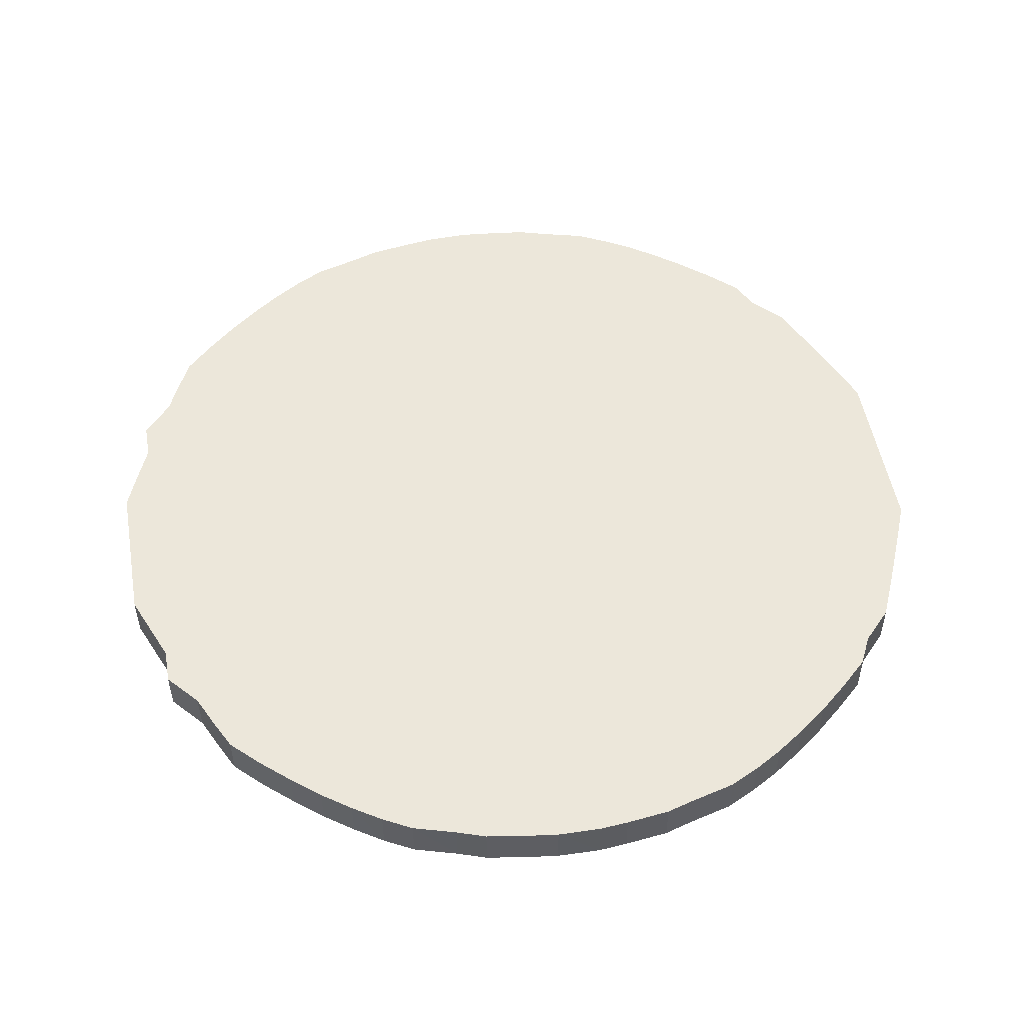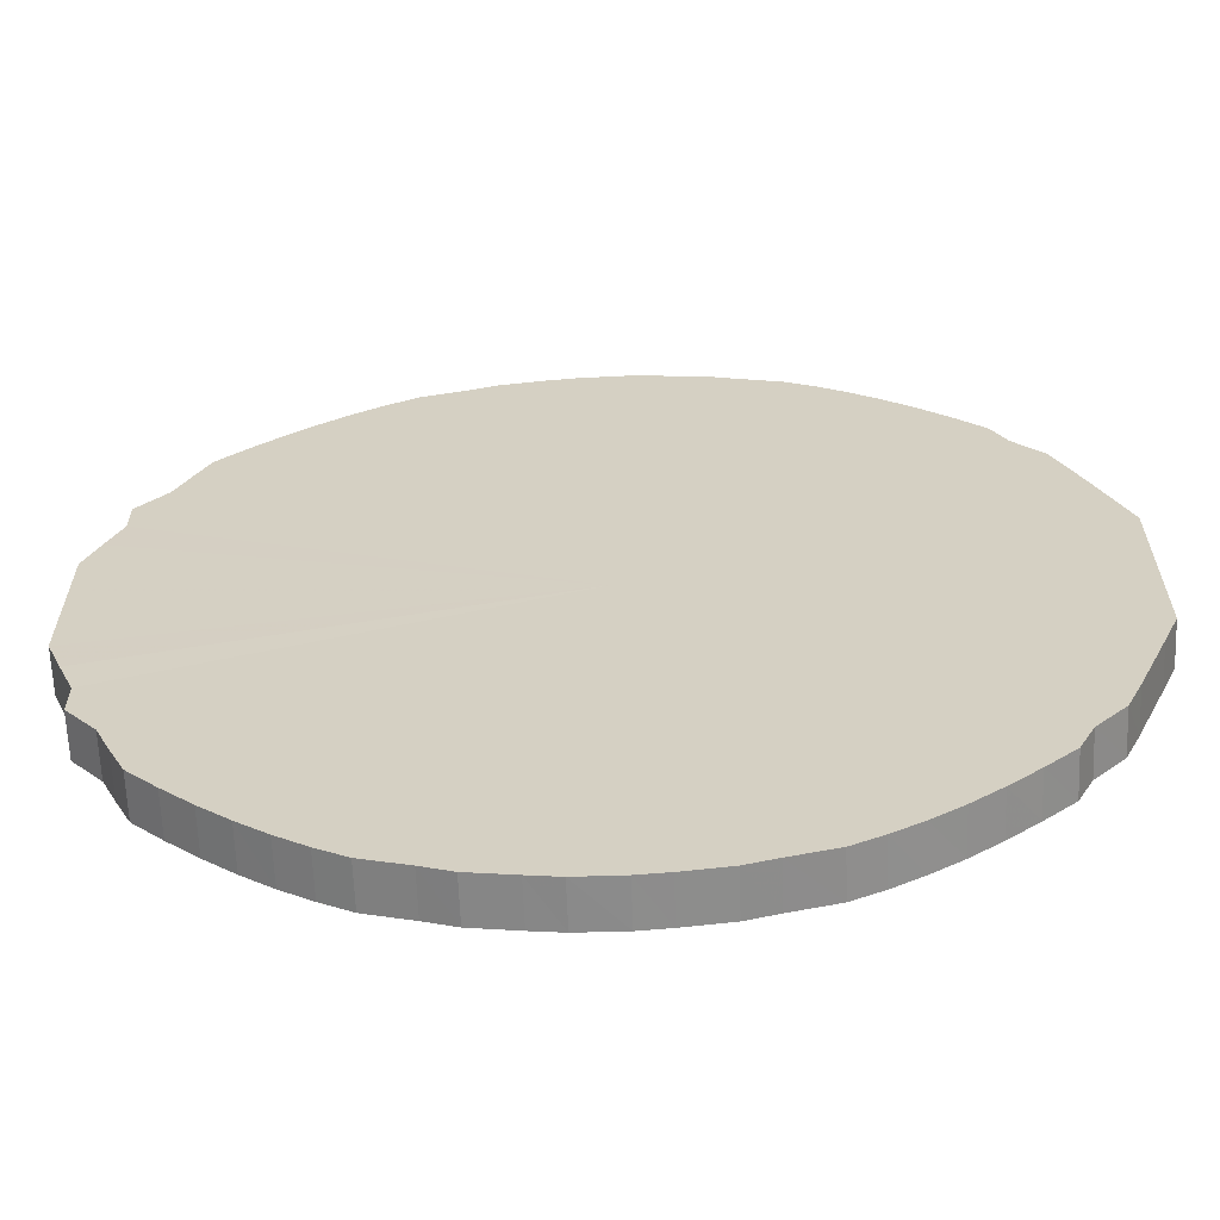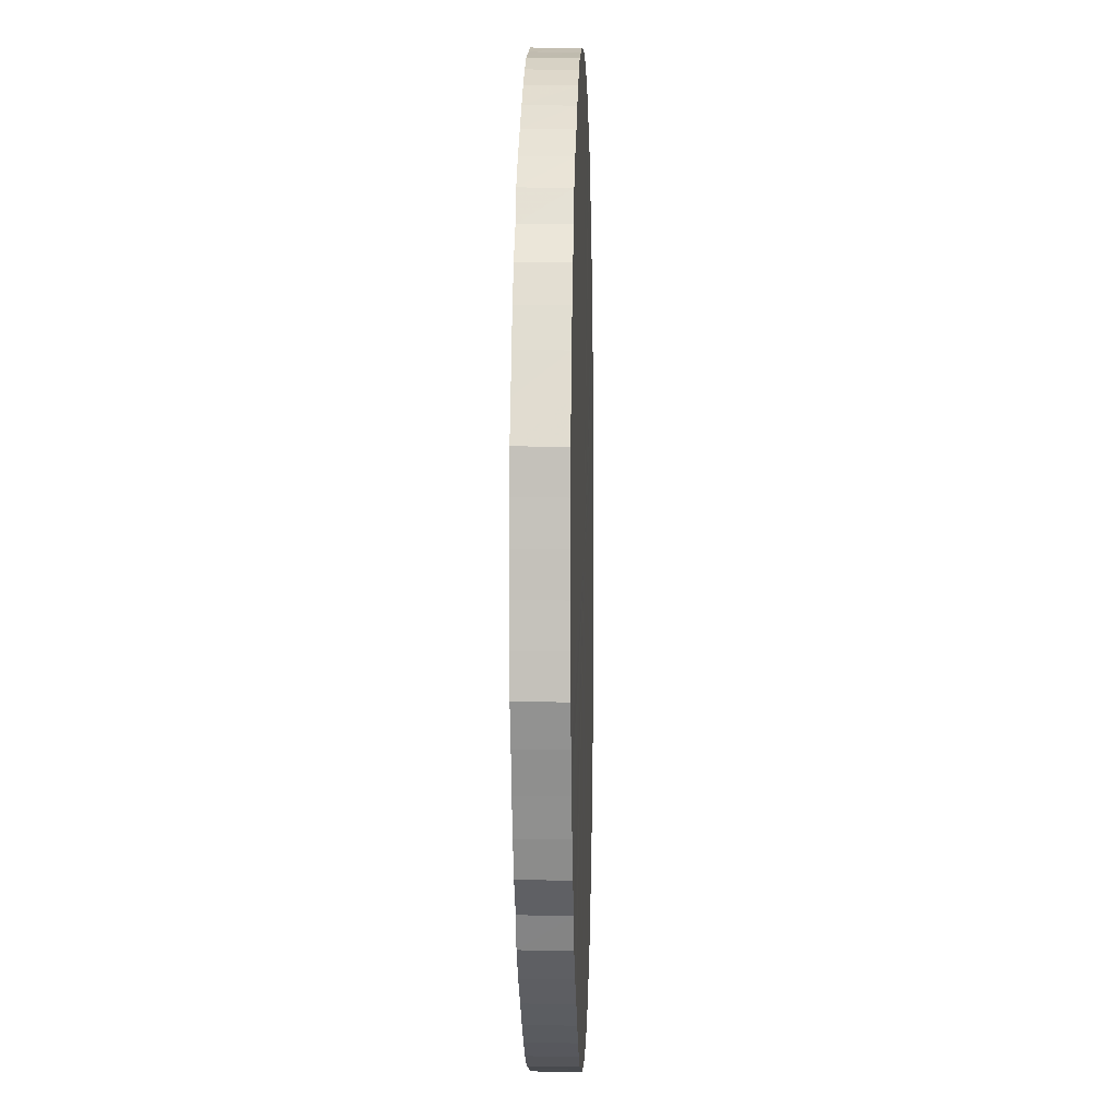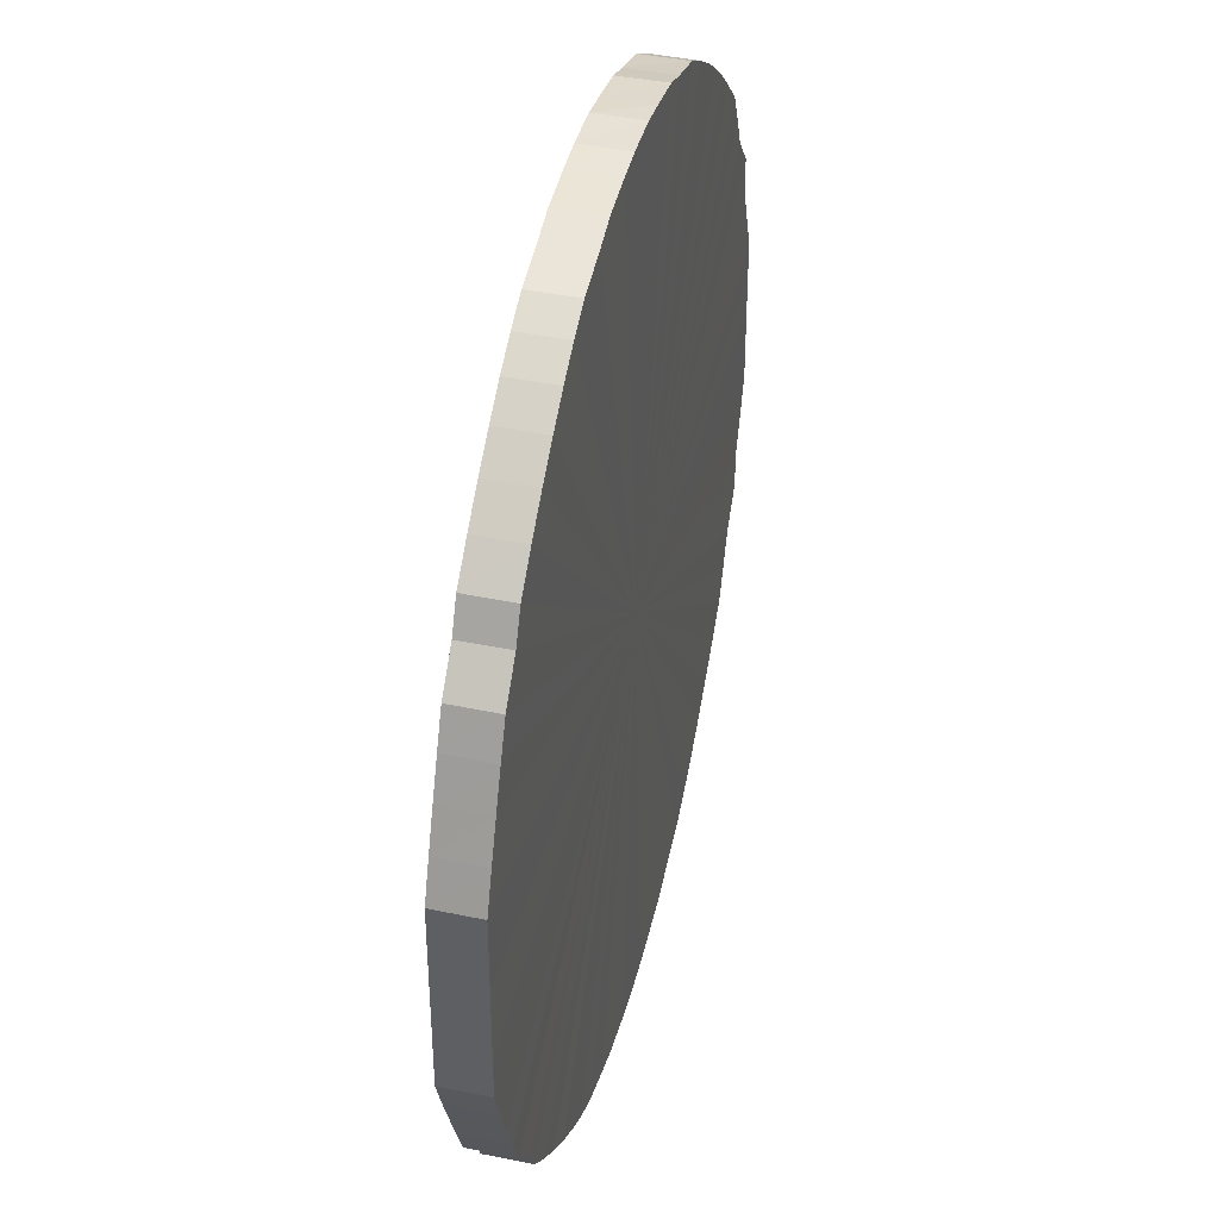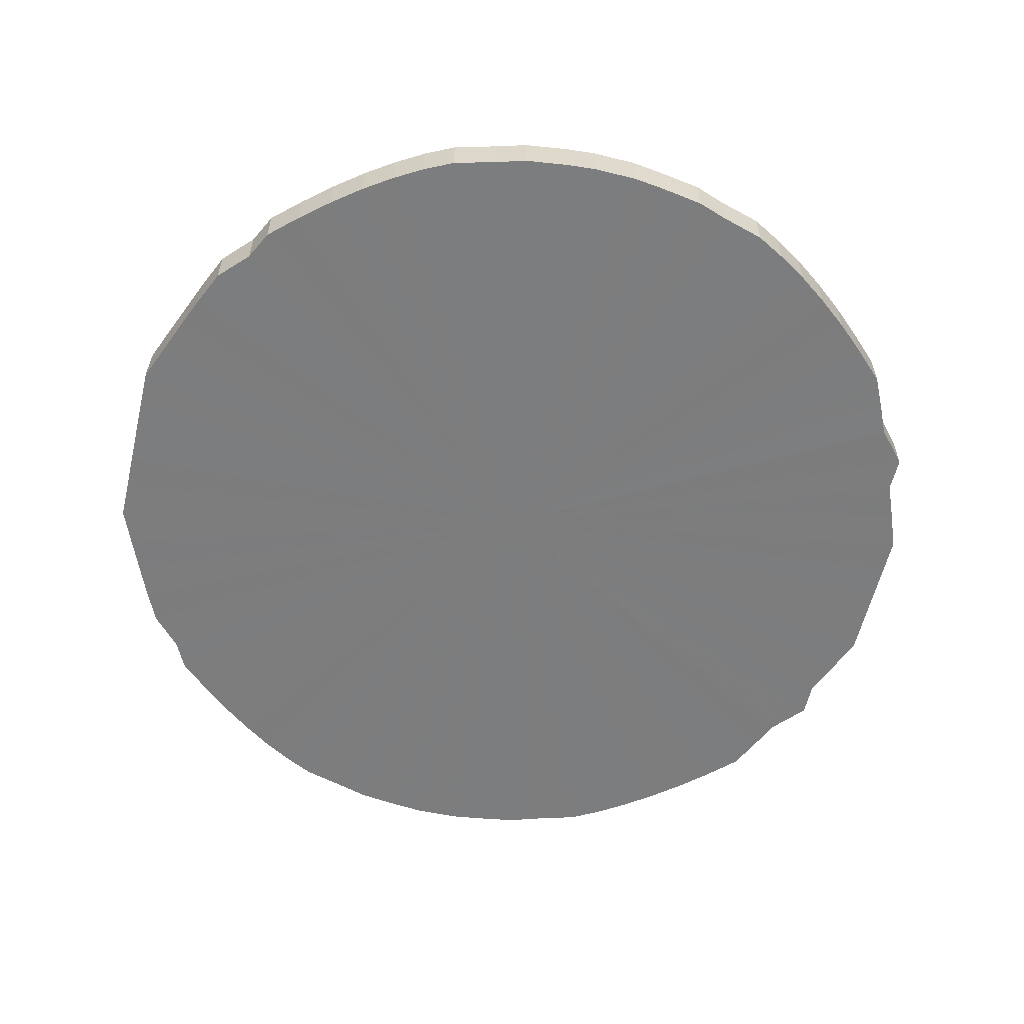
<metadata>
{"format":"obj","ext":"obj","renderer":"f3d","projection":"perspective","resolution":1024,"background":"white","views":[{"elev":51.7,"azim":-10.0,"up":"+Y"},{"elev":-63.3,"azim":2.2,"up":"+Z"},{"elev":1.4,"azim":91.8,"up":"+Z"},{"elev":40.4,"azim":103.7,"up":"+Z"},{"elev":-59.0,"azim":166.6,"up":"+Y"}]}
</metadata>
<code>
o 23714
v 2227 1875 17.45
v 2227 1875 17.48
v 2227 1875 17.45
v 2227 1875 17.5
v 2227 1875 17.48
v 2227 1875 17.43
v 2227 1875 17.43
v 2227 1875 17.53
v 2227 1875 17.5
v 2227 1875 17.4
v 2227 1875 17.4
v 2227 1875 17.55
v 2227 1875 17.53
v 2227 1875 17.38
v 2227 1875 17.38
v 2227 1875 17.57
v 2227 1875 17.55
v 2227 1875 17.35
v 2227 1875 17.35
v 2227 1875 17.6
v 2227 1875 17.57
v 2227 1875 17.33
v 2227 1875 17.33
v 2227 1875 17.62
v 2227 1875 17.6
v 2227 1875 17.31
v 2227 1875 17.31
v 2227 1875 17.64
v 2227 1875 17.62
v 2227 1875 17.28
v 2227 1875 17.28
v 2227 1875 17.66
v 2227 1875 17.64
v 2227 1875 17.26
v 2227 1875 17.26
v 2227 1875 17.68
v 2227 1875 17.66
v 2227 1875 17.25
v 2227 1875 17.25
v 2227 1875 17.69
v 2227 1875 17.68
v 2227 1875 17.23
v 2227 1875 17.23
v 2227 1875 17.71
v 2227 1875 17.69
v 2227 1875 17.21
v 2227 1875 17.21
v 2227 1875 17.72
v 2227 1875 17.71
v 2227 1875 17.2
v 2227 1875 17.2
v 2227 1875 17.73
v 2227 1875 17.72
v 2227 1875 17.18
v 2227 1875 17.18
v 2227 1875 17.74
v 2227 1875 17.73
v 2227 1875 17.17
v 2227 1875 17.17
v 2227 1875 17.75
v 2227 1875 17.74
v 2227 1875 17.16
v 2227 1875 17.16
v 2227 1875 17.75
v 2227 1875 17.74
v 2227 1875 17.16
v 2227 1875 17.16
v 2227 1875 17.75
v 2227 1875 17.75
v 2227 1875 17.15
v 2227 1875 17.15
v 2227 1875 17.75
v 2227 1875 17.75
v 2227 1875 17.15
v 2227 1875 17.15
v 2227 1875 17.75
v 2227 1875 17.75
v 2227 1875 17.15
v 2227 1875 17.15
v 2227 1875 17.75
v 2227 1875 17.75
v 2227 1875 17.15
v 2227 1875 17.15
v 2227 1875 17.74
v 2227 1875 17.75
v 2227 1875 17.16
v 2227 1875 17.16
v 2227 1875 17.73
v 2227 1875 17.74
v 2227 1875 17.16
v 2227 1875 17.16
v 2227 1875 17.72
v 2227 1875 17.73
v 2227 1875 17.17
v 2227 1875 17.17
v 2227 1875 17.71
v 2227 1875 17.72
v 2227 1875 17.18
v 2227 1875 17.18
v 2227 1875 17.7
v 2227 1875 17.71
v 2227 1875 17.19
v 2227 1875 17.19
v 2227 1875 17.68
v 2227 1875 17.7
v 2227 1875 17.2
v 2227 1875 17.2
v 2227 1875 17.67
v 2227 1875 17.68
v 2227 1875 17.22
v 2227 1875 17.22
v 2227 1875 17.65
v 2227 1875 17.67
v 2227 1875 17.24
v 2227 1875 17.24
v 2227 1875 17.63
v 2227 1875 17.65
v 2227 1875 17.25
v 2227 1875 17.25
v 2227 1875 17.61
v 2227 1875 17.63
v 2227 1875 17.27
v 2227 1875 17.27
v 2227 1875 17.59
v 2227 1875 17.61
v 2227 1875 17.3
v 2227 1875 17.3
v 2227 1875 17.56
v 2227 1875 17.59
v 2227 1875 17.32
v 2227 1875 17.32
v 2227 1875 17.54
v 2227 1875 17.56
v 2227 1875 17.34
v 2227 1875 17.34
v 2227 1875 17.51
v 2227 1875 17.54
v 2227 1875 17.36
v 2227 1875 17.36
v 2227 1875 17.49
v 2227 1875 17.51
v 2227 1875 17.39
v 2227 1875 17.39
v 2227 1875 17.46
v 2227 1875 17.49
v 2227 1875 17.41
v 2227 1875 17.41
v 2227 1875 17.44
v 2227 1875 17.46
v 2227 1875 17.44
v 2227 1875 17.45
v 2227 1875 17.48
v 2227 1875 17.48
v 2227 1875 17.5
v 2227 1875 17.5
v 2227 1875 17.43
v 2227 1875 17.45
v 2227 1875 17.4
v 2227 1875 17.43
v 2227 1875 17.53
v 2227 1875 17.53
v 2227 1875 17.38
v 2227 1875 17.4
v 2227 1875 17.35
v 2227 1875 17.38
v 2227 1875 17.55
v 2227 1875 17.55
v 2227 1875 17.33
v 2227 1875 17.35
v 2227 1875 17.31
v 2227 1875 17.33
v 2227 1875 17.57
v 2227 1875 17.57
v 2227 1875 17.28
v 2227 1875 17.31
v 2227 1875 17.26
v 2227 1875 17.28
v 2227 1875 17.6
v 2227 1875 17.6
v 2227 1875 17.25
v 2227 1875 17.26
v 2227 1875 17.23
v 2227 1875 17.25
v 2227 1875 17.62
v 2227 1875 17.62
v 2227 1875 17.21
v 2227 1875 17.23
v 2227 1875 17.2
v 2227 1875 17.21
v 2227 1875 17.64
v 2227 1875 17.64
v 2227 1875 17.18
v 2227 1875 17.2
v 2227 1875 17.17
v 2227 1875 17.18
v 2227 1875 17.66
v 2227 1875 17.66
v 2227 1875 17.16
v 2227 1875 17.17
v 2227 1875 17.16
v 2227 1875 17.16
v 2227 1875 17.68
v 2227 1875 17.68
v 2227 1875 17.15
v 2227 1875 17.16
v 2227 1875 17.15
v 2227 1875 17.15
v 2227 1875 17.69
v 2227 1875 17.69
v 2227 1875 17.15
v 2227 1875 17.15
v 2227 1875 17.15
v 2227 1875 17.15
v 2227 1875 17.71
v 2227 1875 17.71
v 2227 1875 17.16
v 2227 1875 17.15
v 2227 1875 17.16
v 2227 1875 17.16
v 2227 1875 17.72
v 2227 1875 17.72
v 2227 1875 17.17
v 2227 1875 17.16
v 2227 1875 17.18
v 2227 1875 17.17
v 2227 1875 17.73
v 2227 1875 17.73
v 2227 1875 17.19
v 2227 1875 17.18
v 2227 1875 17.2
v 2227 1875 17.19
v 2227 1875 17.74
v 2227 1875 17.74
v 2227 1875 17.22
v 2227 1875 17.2
v 2227 1875 17.24
v 2227 1875 17.22
v 2227 1875 17.75
v 2227 1875 17.74
v 2227 1875 17.25
v 2227 1875 17.24
v 2227 1875 17.27
v 2227 1875 17.25
v 2227 1875 17.75
v 2227 1875 17.75
v 2227 1875 17.3
v 2227 1875 17.27
v 2227 1875 17.32
v 2227 1875 17.3
v 2227 1875 17.75
v 2227 1875 17.75
v 2227 1875 17.34
v 2227 1875 17.32
v 2227 1875 17.36
v 2227 1875 17.34
v 2227 1875 17.75
v 2227 1875 17.75
v 2227 1875 17.39
v 2227 1875 17.36
v 2227 1875 17.41
v 2227 1875 17.39
v 2227 1875 17.75
v 2227 1875 17.75
v 2227 1875 17.44
v 2227 1875 17.41
v 2227 1875 17.46
v 2227 1875 17.44
v 2227 1875 17.75
v 2227 1875 17.75
v 2227 1875 17.49
v 2227 1875 17.46
v 2227 1875 17.51
v 2227 1875 17.49
v 2227 1875 17.74
v 2227 1875 17.74
v 2227 1875 17.54
v 2227 1875 17.51
v 2227 1875 17.56
v 2227 1875 17.54
v 2227 1875 17.73
v 2227 1875 17.73
v 2227 1875 17.59
v 2227 1875 17.56
v 2227 1875 17.61
v 2227 1875 17.59
v 2227 1875 17.72
v 2227 1875 17.72
v 2227 1875 17.63
v 2227 1875 17.61
v 2227 1875 17.65
v 2227 1875 17.63
v 2227 1875 17.71
v 2227 1875 17.71
v 2227 1875 17.67
v 2227 1875 17.65
v 2227 1875 17.68
v 2227 1875 17.67
v 2227 1875 17.7
v 2227 1875 17.7
v 2227 1875 17.68
v 2227 1875 17.45
v 2227 1875 17.48
v 2227 1875 17.45
v 2227 1875 17.5
v 2227 1875 17.43
v 2227 1875 17.53
v 2227 1875 17.4
v 2227 1875 17.55
v 2227 1875 17.38
v 2227 1875 17.57
v 2227 1875 17.35
v 2227 1875 17.6
v 2227 1875 17.33
v 2227 1875 17.62
v 2227 1875 17.31
v 2227 1875 17.64
v 2227 1875 17.28
v 2227 1875 17.66
v 2227 1875 17.26
v 2227 1875 17.68
v 2227 1875 17.25
v 2227 1875 17.69
v 2227 1875 17.23
v 2227 1875 17.71
v 2227 1875 17.21
v 2227 1875 17.72
v 2227 1875 17.2
v 2227 1875 17.73
v 2227 1875 17.18
v 2227 1875 17.74
v 2227 1875 17.17
v 2227 1875 17.75
v 2227 1875 17.16
v 2227 1875 17.75
v 2227 1875 17.16
v 2227 1875 17.75
v 2227 1875 17.15
v 2227 1875 17.75
v 2227 1875 17.15
v 2227 1875 17.75
v 2227 1875 17.15
v 2227 1875 17.75
v 2227 1875 17.15
v 2227 1875 17.74
v 2227 1875 17.16
v 2227 1875 17.73
v 2227 1875 17.16
v 2227 1875 17.72
v 2227 1875 17.17
v 2227 1875 17.71
v 2227 1875 17.18
v 2227 1875 17.7
v 2227 1875 17.19
v 2227 1875 17.68
v 2227 1875 17.2
v 2227 1875 17.67
v 2227 1875 17.22
v 2227 1875 17.65
v 2227 1875 17.24
v 2227 1875 17.63
v 2227 1875 17.25
v 2227 1875 17.61
v 2227 1875 17.27
v 2227 1875 17.59
v 2227 1875 17.3
v 2227 1875 17.56
v 2227 1875 17.32
v 2227 1875 17.54
v 2227 1875 17.34
v 2227 1875 17.51
v 2227 1875 17.36
v 2227 1875 17.49
v 2227 1875 17.39
v 2227 1875 17.46
v 2227 1875 17.41
v 2227 1875 17.44
v 2227 1875 17.45
v 2227 1875 17.45
v 2227 1875 17.48
v 2227 1875 17.43
v 2227 1875 17.5
v 2227 1875 17.4
v 2227 1875 17.53
v 2227 1875 17.38
v 2227 1875 17.55
v 2227 1875 17.35
v 2227 1875 17.57
v 2227 1875 17.33
v 2227 1875 17.6
v 2227 1875 17.31
v 2227 1875 17.62
v 2227 1875 17.28
v 2227 1875 17.64
v 2227 1875 17.26
v 2227 1875 17.66
v 2227 1875 17.25
v 2227 1875 17.68
v 2227 1875 17.23
v 2227 1875 17.69
v 2227 1875 17.21
v 2227 1875 17.71
v 2227 1875 17.2
v 2227 1875 17.72
v 2227 1875 17.18
v 2227 1875 17.73
v 2227 1875 17.17
v 2227 1875 17.74
v 2227 1875 17.16
v 2227 1875 17.74
v 2227 1875 17.16
v 2227 1875 17.75
v 2227 1875 17.15
v 2227 1875 17.75
v 2227 1875 17.15
v 2227 1875 17.75
v 2227 1875 17.15
v 2227 1875 17.75
v 2227 1875 17.15
v 2227 1875 17.75
v 2227 1875 17.16
v 2227 1875 17.74
v 2227 1875 17.16
v 2227 1875 17.73
v 2227 1875 17.17
v 2227 1875 17.72
v 2227 1875 17.18
v 2227 1875 17.71
v 2227 1875 17.19
v 2227 1875 17.7
v 2227 1875 17.2
v 2227 1875 17.68
v 2227 1875 17.22
v 2227 1875 17.67
v 2227 1875 17.24
v 2227 1875 17.65
v 2227 1875 17.25
v 2227 1875 17.63
v 2227 1875 17.27
v 2227 1875 17.61
v 2227 1875 17.3
v 2227 1875 17.59
v 2227 1875 17.32
v 2227 1875 17.56
v 2227 1875 17.34
v 2227 1875 17.54
v 2227 1875 17.36
v 2227 1875 17.51
v 2227 1875 17.39
v 2227 1875 17.49
v 2227 1875 17.41
v 2227 1875 17.46
v 2227 1875 17.44
f 1 2 3
f 2 4 5
f 6 1 7
f 4 8 9
f 10 6 11
f 8 12 13
f 14 10 15
f 12 16 17
f 18 14 19
f 16 20 21
f 22 18 23
f 20 24 25
f 26 22 27
f 24 28 29
f 30 26 31
f 28 32 33
f 34 30 35
f 32 36 37
f 38 34 39
f 36 40 41
f 42 38 43
f 40 44 45
f 46 42 47
f 44 48 49
f 50 46 51
f 48 52 53
f 54 50 55
f 52 56 57
f 58 54 59
f 56 60 61
f 62 58 63
f 60 64 65
f 66 62 67
f 64 68 69
f 70 66 71
f 68 72 73
f 74 70 75
f 72 76 77
f 78 74 79
f 76 80 81
f 82 78 83
f 80 84 85
f 86 82 87
f 84 88 89
f 90 86 91
f 88 92 93
f 94 90 95
f 92 96 97
f 98 94 99
f 96 100 101
f 102 98 103
f 100 104 105
f 106 102 107
f 104 108 109
f 110 106 111
f 108 112 113
f 114 110 115
f 112 116 117
f 118 114 119
f 116 120 121
f 122 118 123
f 120 124 125
f 126 122 127
f 124 128 129
f 130 126 131
f 128 132 133
f 134 130 135
f 132 136 137
f 138 134 139
f 136 140 141
f 142 138 143
f 140 144 145
f 146 142 147
f 144 148 149
f 148 146 150
f 151 152 153
f 153 154 155
f 156 157 151
f 158 159 156
f 155 160 161
f 162 163 158
f 164 165 162
f 161 166 167
f 168 169 164
f 170 171 168
f 167 172 173
f 174 175 170
f 176 177 174
f 173 178 179
f 180 181 176
f 182 183 180
f 179 184 185
f 186 187 182
f 188 189 186
f 185 190 191
f 192 193 188
f 194 195 192
f 191 196 197
f 198 199 194
f 200 201 198
f 197 202 203
f 204 205 200
f 206 207 204
f 203 208 209
f 210 211 206
f 212 213 210
f 209 214 215
f 216 217 212
f 218 219 216
f 215 220 221
f 222 223 218
f 224 225 222
f 221 226 227
f 228 229 224
f 230 231 228
f 227 232 233
f 234 235 230
f 236 237 234
f 233 238 239
f 240 241 236
f 242 243 240
f 239 244 245
f 246 247 242
f 248 249 246
f 245 250 251
f 252 253 248
f 254 255 252
f 251 256 257
f 258 259 254
f 260 261 258
f 257 262 263
f 264 265 260
f 266 267 264
f 263 268 269
f 270 271 266
f 272 273 270
f 269 274 275
f 276 277 272
f 278 279 276
f 275 280 281
f 282 283 278
f 284 285 282
f 281 286 287
f 288 289 284
f 290 291 288
f 287 292 293
f 294 295 290
f 296 297 294
f 293 298 299
f 299 300 296
f 301 302 303
f 301 304 302
f 301 303 305
f 301 306 304
f 301 305 307
f 301 308 306
f 301 307 309
f 301 310 308
f 301 309 311
f 301 312 310
f 301 311 313
f 301 314 312
f 301 313 315
f 301 316 314
f 301 315 317
f 301 318 316
f 301 317 319
f 301 320 318
f 301 319 321
f 301 322 320
f 301 321 323
f 301 324 322
f 301 323 325
f 301 326 324
f 301 325 327
f 301 328 326
f 301 327 329
f 301 330 328
f 301 329 331
f 301 332 330
f 301 331 333
f 301 334 332
f 301 333 335
f 301 336 334
f 301 335 337
f 301 338 336
f 301 337 339
f 301 340 338
f 301 339 341
f 301 342 340
f 301 341 343
f 301 344 342
f 301 343 345
f 301 346 344
f 301 345 347
f 301 348 346
f 301 347 349
f 301 350 348
f 301 349 351
f 301 352 350
f 301 351 353
f 301 354 352
f 301 353 355
f 301 356 354
f 301 355 357
f 301 358 356
f 301 357 359
f 301 360 358
f 301 359 361
f 301 362 360
f 301 361 363
f 301 364 362
f 301 363 365
f 301 366 364
f 301 365 367
f 301 368 366
f 301 367 369
f 301 370 368
f 301 369 371
f 301 372 370
f 301 371 373
f 301 374 372
f 301 373 375
f 301 376 374
f 301 375 376
f 377 378 379
f 377 380 378
f 377 379 381
f 377 382 380
f 377 381 383
f 377 384 382
f 377 383 385
f 377 386 384
f 377 385 387
f 377 388 386
f 377 387 389
f 377 390 388
f 377 389 391
f 377 392 390
f 377 391 393
f 377 394 392
f 377 393 395
f 377 396 394
f 377 395 397
f 377 398 396
f 377 397 399
f 377 400 398
f 377 399 401
f 377 402 400
f 377 401 403
f 377 404 402
f 377 403 405
f 377 406 404
f 377 405 407
f 377 408 406
f 377 407 409
f 377 410 408
f 377 409 411
f 377 412 410
f 377 411 413
f 377 414 412
f 377 413 415
f 377 416 414
f 377 415 417
f 377 418 416
f 377 417 419
f 377 420 418
f 377 419 421
f 377 422 420
f 377 421 423
f 377 424 422
f 377 423 425
f 377 426 424
f 377 425 427
f 377 428 426
f 377 427 429
f 377 430 428
f 377 429 431
f 377 432 430
f 377 431 433
f 377 434 432
f 377 433 435
f 377 436 434
f 377 435 437
f 377 438 436
f 377 437 439
f 377 440 438
f 377 439 441
f 377 442 440
f 377 441 443
f 377 444 442
f 377 443 445
f 377 446 444
f 377 445 447
f 377 448 446
f 377 447 449
f 377 450 448
f 377 449 451
f 377 452 450
f 377 451 452

</code>
